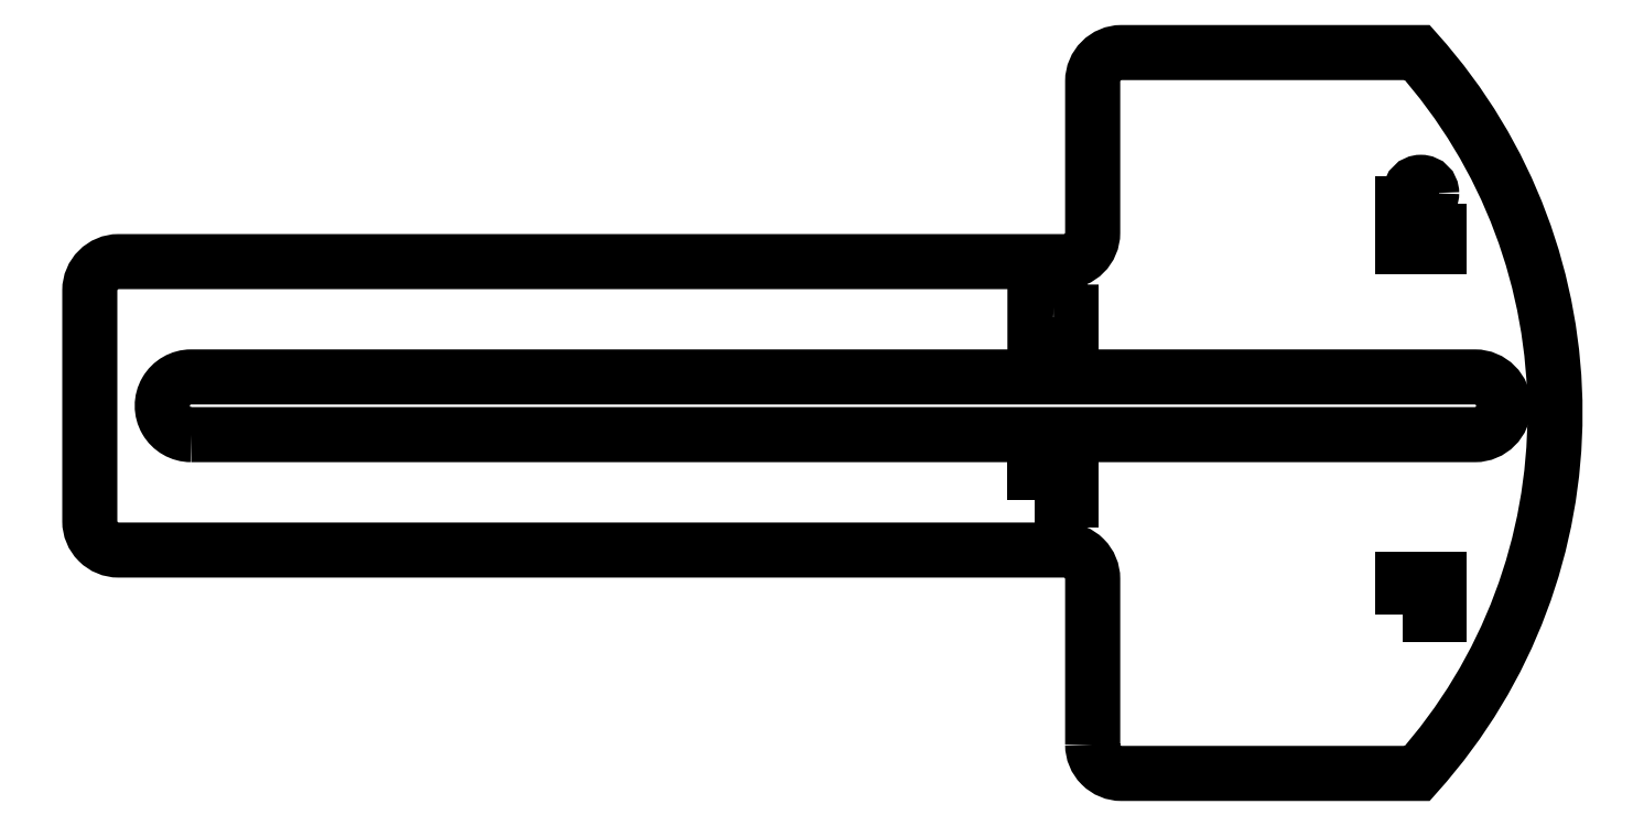
<metadata>
{"format":"dxf","ext":"dxf","renderer":"ezdxf+matplotlib","layout":"modelspace","background":"white","min_lineweight":24,"dpi":150}
</metadata>
<code>
0
SECTION
2
ENTITIES
0
LWPOLYLINE
8
0
90
14
70
1
43
0
10
-201
20
48
10
-201
20
70.99
42
0.4142
10
-205
20
74.99
10
-336.1
20
74.99
42
-0.4142
10
-340.1
20
78.99
10
-340.1
20
111
42
-0.4142
10
-336.1
20
115
10
-205
20
115
42
0.4142
10
-201
20
119
10
-201
20
140
42
-0.4142
10
-197
20
144
10
-156
20
144
42
-0.3821
10
-156
20
44
10
-197
20
44
42
-0.4142
0
LWPOLYLINE
8
0
90
4
70
1
43
0
10
-326
20
91
42
-1
10
-326
20
99
10
-148
20
99
42
-1
10
-148
20
91
0
LWPOLYLINE
8
0
90
6
70
1
43
0
10
-206.5
20
108
10
-209
20
108
10
-209
20
103
10
-204
20
103
10
-204
20
108
10
-206.5
20
108
42
8192
0
CIRCLE
8
0
10
-155.5
20
124.5
30
0
40
1.5
210
0
220
0
230
1
0
LWPOLYLINE
8
0
90
5
70
1
43
0
10
-153
20
123
10
-155.5
20
123
10
-158
20
123
10
-158
20
117
10
-153
20
117
0
LWPOLYLINE
8
0
90
4
70
1
43
0
10
-209
20
82
10
-204
20
82
10
-204
20
87
10
-209
20
87
0
LWPOLYLINE
8
0
90
4
70
1
43
0
10
-158
20
66
10
-153
20
66
10
-153
20
71
10
-158
20
71
0
ENDSEC
0
EOF

</code>
